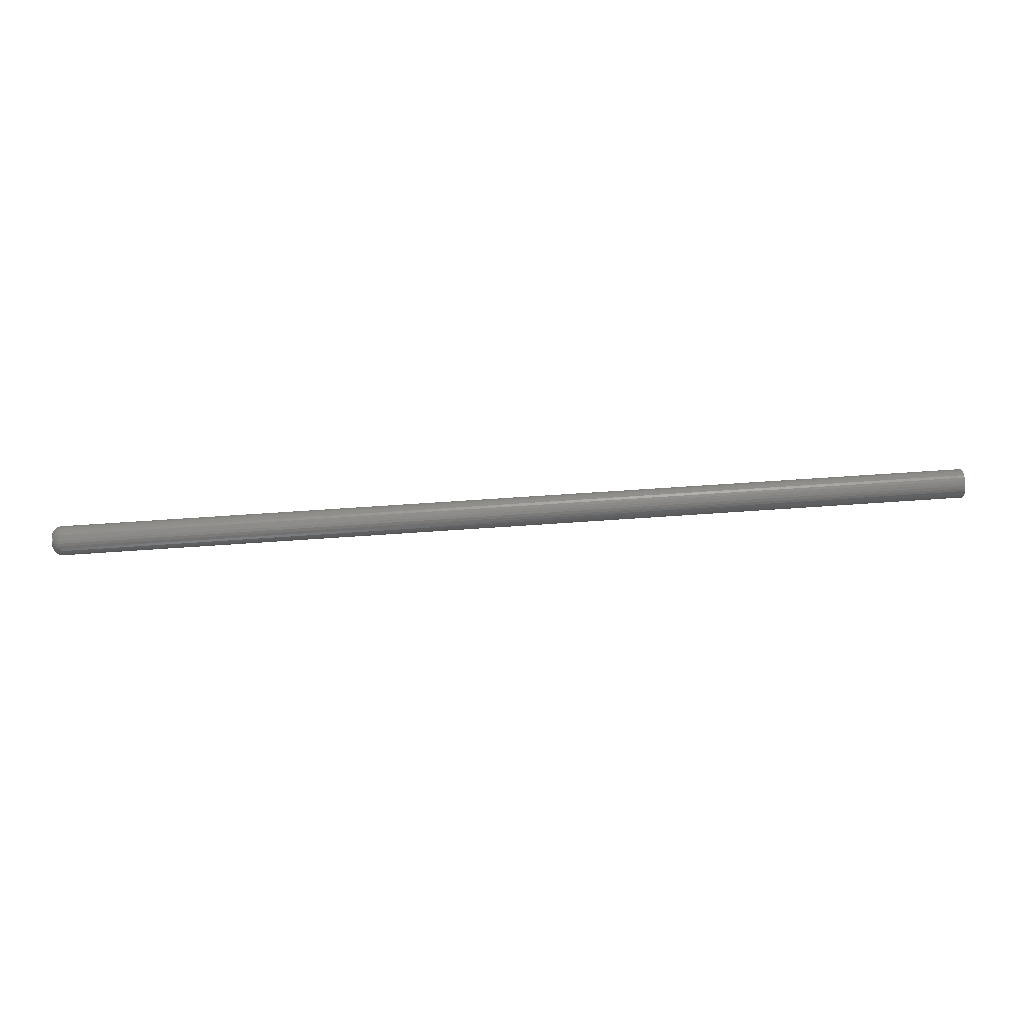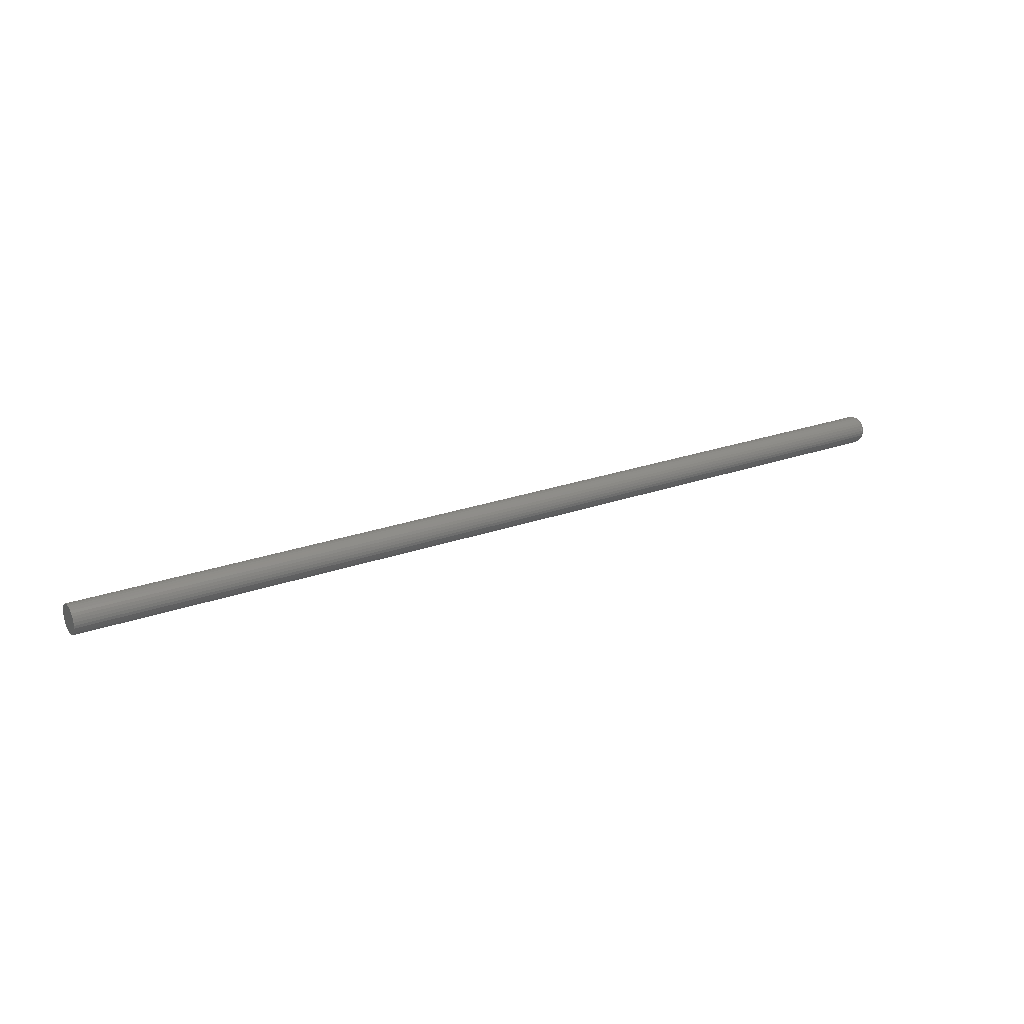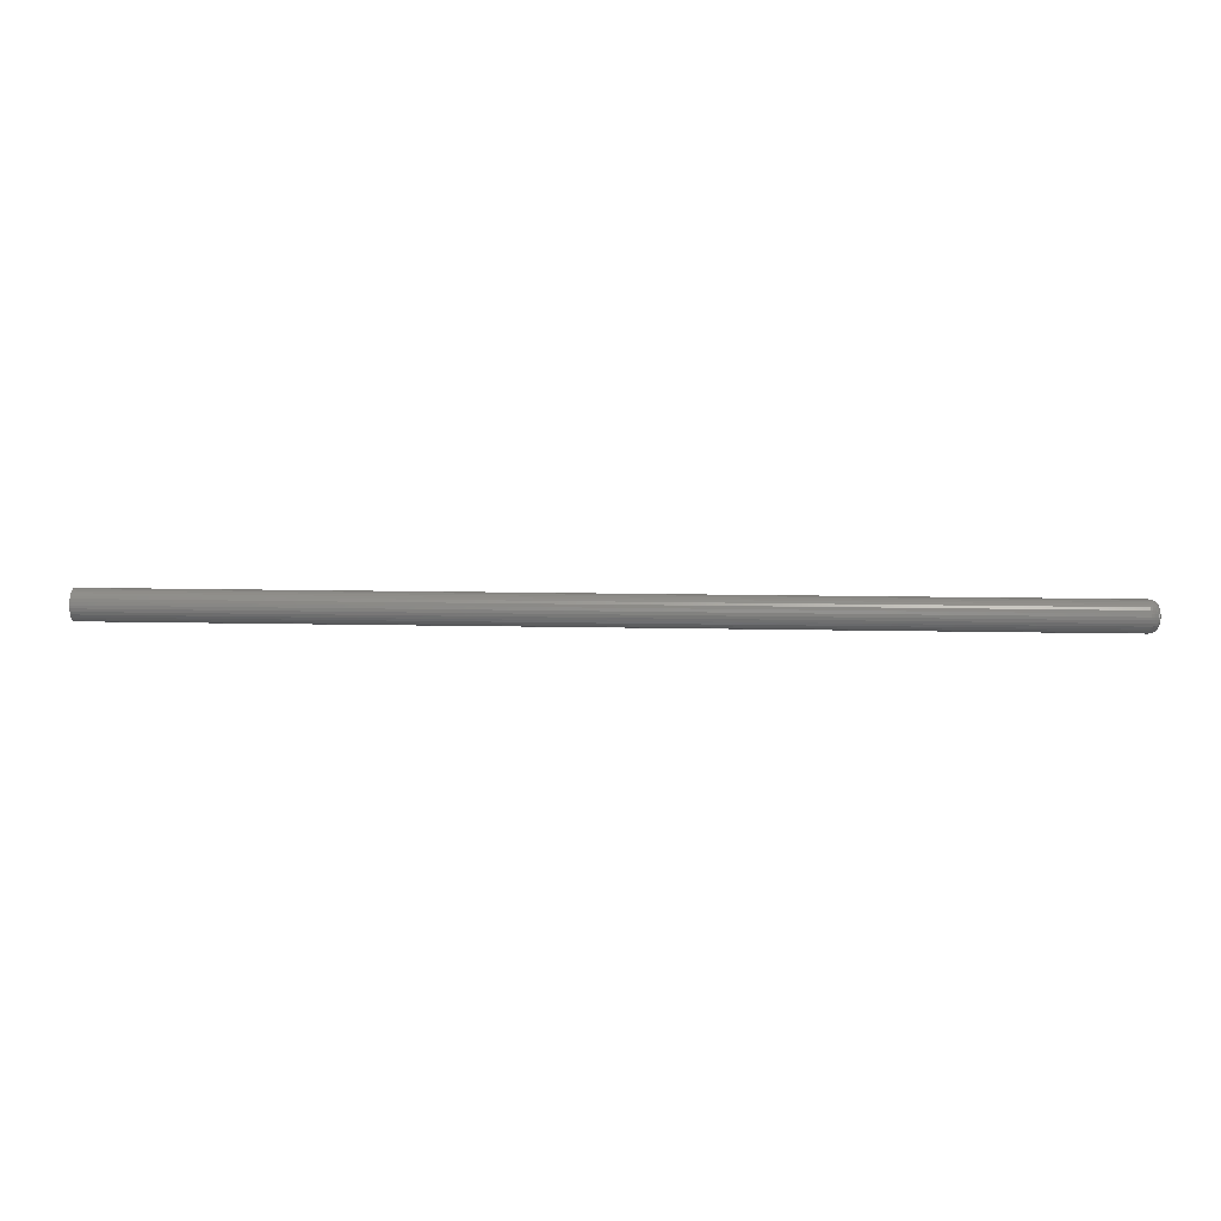
<metadata>
{"format":"stl","ext":"stl","renderer":"f3d","projection":"perspective","resolution":1024,"background":"white","views":[{"elev":56.2,"azim":175.6,"up":"+Z"},{"elev":23.4,"azim":-31.4,"up":"+Z"},{"elev":13.6,"azim":2.7,"up":"+Z"}]}
</metadata>
<code>
# stl→obj: 302 verts, 600 faces
v 0.75 -0.007812 -6.228e-18
v 0.75 -0.007413 -0.001748
v 0.75 0.0002467 -2.834e-18
v 0.75 -0.0001523 0.001748
v 0.75 -0.007413 0.001748
v 0.75 -0.00127 0.00315
v 0.75 -0.002886 0.003929
v 0.75 -0.00468 0.003929
v 0.75 -0.006295 0.00315
v 0.75 -0.0001523 -0.001748
v 0.75 -0.006295 -0.00315
v 0.75 -0.00468 -0.003929
v 0.75 -0.002886 -0.003929
v 0.75 -0.00127 -0.00315
v 0 0.008059 -1.45e-18
v 0.7422 0.008059 -1.487e-17
v 0 0.007832 -0.00231
v 0.7422 0.007832 -0.00231
v 0 0.007158 -0.004532
v 0.7422 0.007158 -0.004532
v 0 0.006063 -0.006579
v 0.7422 0.006063 -0.006579
v 0 0.004591 -0.008374
v 0.7422 0.004591 -0.008374
v 0 0.002796 -0.009846
v 0.7422 0.002796 -0.009846
v 0 0.0007489 -0.01094
v 0.7422 0.0007489 -0.01094
v 0 -0.001473 -0.01161
v 0.7422 -0.001473 -0.01161
v 0 -0.003783 -0.01184
v 0.7422 -0.003783 -0.01184
v 0 -0.006093 -0.01161
v 0.7422 -0.006093 -0.01161
v 0 -0.008315 -0.01094
v 0.7422 -0.008315 -0.01094
v 0 -0.01036 -0.009846
v 0.7422 -0.01036 -0.009846
v 0 -0.01216 -0.008374
v 0.7422 -0.01216 -0.008374
v 0 -0.01363 -0.006579
v 0.7422 -0.01363 -0.006579
v 0 -0.01472 -0.004532
v 0.7422 -0.01472 -0.004532
v 0 -0.0154 -0.00231
v 0.7422 -0.0154 -0.00231
v 0 -0.01562 1.45e-18
v 0.7422 -0.01562 1.45e-18
v 0 -0.0154 0.00231
v 0.7422 -0.0154 0.00231
v 0 -0.01472 0.004532
v 0.7422 -0.01472 0.004532
v 0 -0.01363 0.006579
v 0.7422 -0.01363 0.006579
v 0 -0.01216 0.008374
v 0.7422 -0.01216 0.008374
v 0 -0.01036 0.009846
v 0.7422 -0.01036 0.009846
v 0 -0.008315 0.01094
v 0.7422 -0.008315 0.01094
v 0 -0.006093 0.01161
v 0.7422 -0.006093 0.01161
v 0 -0.003783 0.01184
v 0.7422 -0.003783 0.01184
v 0 -0.001473 0.01161
v 0.7422 -0.001473 0.01161
v 0 0.0007489 0.01094
v 0.7422 0.0007489 0.01094
v 0 0.002796 0.009846
v 0.7422 0.002796 0.009846
v 0 0.004591 0.008374
v 0.7422 0.004591 0.008374
v 0 0.006063 0.006579
v 0.7422 0.006063 0.006579
v 0 0.007158 0.004532
v 0.7422 0.007158 0.004532
v 0 0.007832 0.00231
v 0.7422 0.007832 0.00231
v 0.7498 0.001664 -0.001083
v 0.7498 -0.00923 -0.001083
v 0.7498 -0.008401 -0.003085
v 0.7498 -0.005908 -0.005131
v 0.7498 -0.003783 -0.005554
v 0.7498 -0.001658 -0.005131
v 0.7498 0.0001442 -0.003927
v 0.7437 0.007684 -0.002281
v 0.7437 0.007909 -4.337e-18
v 0.7452 0.007248 -0.002194
v 0.7452 0.007465 -3.469e-18
v 0.7465 0.00654 -0.002053
v 0.7465 0.006743 -3.469e-18
v 0.7477 0.005587 -0.001864
v 0.7477 0.005771 -4.337e-18
v 0.7487 0.004426 -0.001633
v 0.7487 0.004587 -3.903e-18
v 0.7494 0.003102 -0.001369
v 0.7494 0.003236 -3.469e-18
v 0.7498 0.001771 -2.602e-18
v 0.7437 -0.01547 8.674e-18
v 0.7437 -0.01525 -0.002281
v 0.7452 -0.01503 8.674e-18
v 0.7452 -0.01481 -0.002194
v 0.7465 -0.01431 6.939e-18
v 0.7465 -0.01411 -0.002053
v 0.7477 -0.01334 7.806e-18
v 0.7477 -0.01315 -0.001864
v 0.7487 -0.01215 6.505e-18
v 0.7487 -0.01199 -0.001633
v 0.7494 -0.0108 5.638e-18
v 0.7494 -0.01067 -0.001369
v 0.7498 -0.009337 3.903e-18
v 0.7437 -0.01458 -0.004474
v 0.7452 -0.01417 -0.004304
v 0.7465 -0.01351 -0.004028
v 0.7477 -0.01261 -0.003656
v 0.7487 -0.01152 -0.003203
v 0.7494 -0.01027 -0.002686
v 0.7498 -0.008914 -0.002125
v 0.7437 -0.0135 -0.006496
v 0.7452 -0.01313 -0.006249
v 0.7465 -0.01253 -0.005848
v 0.7477 -0.01173 -0.005308
v 0.7487 -0.01074 -0.00465
v 0.7494 -0.009619 -0.0039
v 0.7437 -0.01205 -0.008267
v 0.7452 -0.01174 -0.007953
v 0.7465 -0.01123 -0.007443
v 0.7477 -0.01054 -0.006756
v 0.7487 -0.009701 -0.005918
v 0.7494 -0.008746 -0.004963
v 0.7498 -0.00771 -0.003927
v 0.7437 -0.01028 -0.009722
v 0.7452 -0.01003 -0.009352
v 0.7465 -0.009631 -0.008752
v 0.7477 -0.009091 -0.007944
v 0.7487 -0.008433 -0.006959
v 0.7494 -0.007683 -0.005836
v 0.7498 -0.006868 -0.004618
v 0.7437 -0.008257 -0.0108
v 0.7452 -0.008087 -0.01039
v 0.7465 -0.007811 -0.009724
v 0.7477 -0.007439 -0.008827
v 0.7487 -0.006986 -0.007733
v 0.7494 -0.006469 -0.006485
v 0.7437 -0.006064 -0.01147
v 0.7452 -0.005977 -0.01103
v 0.7465 -0.005836 -0.01032
v 0.7477 -0.005647 -0.00937
v 0.7487 -0.005416 -0.008209
v 0.7494 -0.005152 -0.006884
v 0.7498 -0.004866 -0.005447
v 0.7437 -0.003783 -0.01169
v 0.7452 -0.003783 -0.01125
v 0.7465 -0.003783 -0.01053
v 0.7477 -0.003783 -0.009554
v 0.7487 -0.003783 -0.00837
v 0.7494 -0.003783 -0.007019
v 0.7437 -0.001502 -0.01147
v 0.7452 -0.001589 -0.01103
v 0.7465 -0.001729 -0.01032
v 0.7477 -0.001919 -0.00937
v 0.7487 -0.00215 -0.008209
v 0.7494 -0.002413 -0.006884
v 0.7498 -0.002699 -0.005447
v 0.7437 0.0006914 -0.0108
v 0.7452 0.0005213 -0.01039
v 0.7465 0.000245 -0.009724
v 0.7477 -0.0001268 -0.008827
v 0.7487 -0.0005798 -0.007733
v 0.7494 -0.001097 -0.006485
v 0.7437 0.002713 -0.009722
v 0.7452 0.002466 -0.009352
v 0.7465 0.002065 -0.008752
v 0.7477 0.001525 -0.007944
v 0.7487 0.0008672 -0.006959
v 0.7494 0.0001168 -0.005836
v 0.7498 -0.0006974 -0.004618
v 0.7437 0.004485 -0.008267
v 0.7452 0.00417 -0.007953
v 0.7465 0.00366 -0.007443
v 0.7477 0.002973 -0.006756
v 0.7487 0.002136 -0.005918
v 0.7494 0.001181 -0.004963
v 0.7437 0.005939 -0.006496
v 0.7452 0.005569 -0.006249
v 0.7465 0.004969 -0.005848
v 0.7477 0.004161 -0.005308
v 0.7487 0.003177 -0.00465
v 0.7494 0.002053 -0.0039
v 0.7498 0.0008349 -0.003085
v 0.7437 0.007019 -0.004474
v 0.7452 0.006608 -0.004304
v 0.7465 0.005941 -0.004028
v 0.7477 0.005044 -0.003656
v 0.7487 0.00395 -0.003203
v 0.7494 0.002702 -0.002686
v 0.7498 0.001348 -0.002125
v 0.7498 -0.00923 0.001083
v 0.7498 0.001664 0.001083
v 0.7498 0.0008349 0.003085
v 0.7498 -0.001658 0.005131
v 0.7498 -0.003783 0.005554
v 0.7498 -0.005908 0.005131
v 0.7498 -0.00771 0.003927
v 0.7437 -0.01525 0.002281
v 0.7452 -0.01481 0.002194
v 0.7465 -0.01411 0.002053
v 0.7477 -0.01315 0.001864
v 0.7487 -0.01199 0.001633
v 0.7494 -0.01067 0.001369
v 0.7437 0.007684 0.002281
v 0.7452 0.007248 0.002194
v 0.7465 0.00654 0.002053
v 0.7477 0.005587 0.001864
v 0.7487 0.004426 0.001633
v 0.7494 0.003102 0.001369
v 0.7437 0.007019 0.004474
v 0.7452 0.006608 0.004304
v 0.7465 0.005941 0.004028
v 0.7477 0.005044 0.003656
v 0.7487 0.00395 0.003203
v 0.7494 0.002702 0.002686
v 0.7498 0.001348 0.002125
v 0.7437 0.005939 0.006496
v 0.7452 0.005569 0.006249
v 0.7465 0.004969 0.005848
v 0.7477 0.004161 0.005308
v 0.7487 0.003177 0.00465
v 0.7494 0.002053 0.0039
v 0.7437 0.004485 0.008267
v 0.7452 0.00417 0.007953
v 0.7465 0.00366 0.007443
v 0.7477 0.002973 0.006756
v 0.7487 0.002136 0.005918
v 0.7494 0.001181 0.004963
v 0.7498 0.0001442 0.003927
v 0.7437 0.002713 0.009722
v 0.7452 0.002466 0.009352
v 0.7465 0.002065 0.008752
v 0.7477 0.001525 0.007944
v 0.7487 0.0008672 0.006959
v 0.7494 0.0001168 0.005836
v 0.7498 -0.0006974 0.004618
v 0.7437 0.0006914 0.0108
v 0.7452 0.0005213 0.01039
v 0.7465 0.000245 0.009724
v 0.7477 -0.0001268 0.008827
v 0.7487 -0.0005798 0.007733
v 0.7494 -0.001097 0.006485
v 0.7437 -0.001502 0.01147
v 0.7452 -0.001589 0.01103
v 0.7465 -0.001729 0.01032
v 0.7477 -0.001919 0.00937
v 0.7487 -0.00215 0.008209
v 0.7494 -0.002413 0.006884
v 0.7498 -0.002699 0.005447
v 0.7437 -0.003783 0.01169
v 0.7452 -0.003783 0.01125
v 0.7465 -0.003783 0.01053
v 0.7477 -0.003783 0.009554
v 0.7487 -0.003783 0.00837
v 0.7494 -0.003783 0.007019
v 0.7437 -0.006064 0.01147
v 0.7452 -0.005977 0.01103
v 0.7465 -0.005836 0.01032
v 0.7477 -0.005647 0.00937
v 0.7487 -0.005416 0.008209
v 0.7494 -0.005152 0.006884
v 0.7498 -0.004866 0.005447
v 0.7437 -0.008257 0.0108
v 0.7452 -0.008087 0.01039
v 0.7465 -0.007811 0.009724
v 0.7477 -0.007439 0.008827
v 0.7487 -0.006986 0.007733
v 0.7494 -0.006469 0.006485
v 0.7437 -0.01028 0.009722
v 0.7452 -0.01003 0.009352
v 0.7465 -0.009631 0.008752
v 0.7477 -0.009091 0.007944
v 0.7487 -0.008433 0.006959
v 0.7494 -0.007683 0.005836
v 0.7498 -0.006868 0.004618
v 0.7437 -0.01205 0.008267
v 0.7452 -0.01174 0.007953
v 0.7465 -0.01123 0.007443
v 0.7477 -0.01054 0.006756
v 0.7487 -0.009701 0.005918
v 0.7494 -0.008746 0.004963
v 0.7437 -0.0135 0.006496
v 0.7452 -0.01313 0.006249
v 0.7465 -0.01253 0.005848
v 0.7477 -0.01173 0.005308
v 0.7487 -0.01074 0.00465
v 0.7494 -0.009619 0.0039
v 0.7498 -0.008401 0.003085
v 0.7437 -0.01458 0.004474
v 0.7452 -0.01417 0.004304
v 0.7465 -0.01351 0.004028
v 0.7477 -0.01261 0.003656
v 0.7487 -0.01152 0.003203
v 0.7494 -0.01027 0.002686
v 0.7498 -0.008914 0.002125
f 1 2 3
f 1 3 4
f 1 4 5
f 5 4 6
f 5 6 7
f 5 7 8
f 5 8 9
f 10 3 2
f 10 2 11
f 10 11 12
f 10 12 13
f 10 13 14
f 15 16 17
f 17 16 18
f 17 18 19
f 19 18 20
f 19 20 21
f 21 20 22
f 21 22 23
f 23 22 24
f 23 24 25
f 25 24 26
f 25 26 27
f 27 26 28
f 27 28 29
f 29 28 30
f 29 30 31
f 31 30 32
f 31 32 33
f 33 32 34
f 33 34 35
f 35 34 36
f 35 36 37
f 37 36 38
f 37 38 39
f 39 38 40
f 39 40 41
f 41 40 42
f 41 42 43
f 43 42 44
f 43 44 45
f 45 44 46
f 45 46 47
f 47 46 48
f 47 48 49
f 49 48 50
f 49 50 51
f 51 50 52
f 51 52 53
f 53 52 54
f 53 54 55
f 55 54 56
f 55 56 57
f 57 56 58
f 57 58 59
f 59 58 60
f 59 60 61
f 61 60 62
f 61 62 63
f 63 62 64
f 63 64 65
f 65 64 66
f 65 66 67
f 67 66 68
f 67 68 69
f 69 68 70
f 69 70 71
f 71 70 72
f 71 72 73
f 73 72 74
f 73 74 75
f 75 74 76
f 75 76 77
f 77 76 78
f 77 78 15
f 15 78 16
f 3 10 79
f 1 80 2
f 11 2 81
f 82 12 11
f 83 13 12
f 84 14 13
f 10 14 85
f 18 16 86
f 86 16 87
f 86 87 88
f 88 87 89
f 88 89 90
f 90 89 91
f 90 91 92
f 92 91 93
f 92 93 94
f 94 93 95
f 94 95 96
f 96 95 97
f 96 97 79
f 79 97 98
f 79 98 3
f 48 46 99
f 99 46 100
f 99 100 101
f 101 100 102
f 101 102 103
f 103 102 104
f 103 104 105
f 105 104 106
f 105 106 107
f 107 106 108
f 107 108 109
f 109 108 110
f 109 110 111
f 111 110 80
f 111 80 1
f 46 44 100
f 100 44 112
f 100 112 102
f 102 112 113
f 102 113 104
f 104 113 114
f 104 114 106
f 106 114 115
f 106 115 108
f 108 115 116
f 108 116 110
f 110 116 117
f 110 117 80
f 80 117 118
f 80 118 2
f 44 42 112
f 112 42 119
f 112 119 113
f 113 119 120
f 113 120 114
f 114 120 121
f 114 121 115
f 115 121 122
f 115 122 116
f 116 122 123
f 116 123 117
f 117 123 124
f 117 124 118
f 118 124 81
f 118 81 2
f 42 40 119
f 119 40 125
f 119 125 120
f 120 125 126
f 120 126 121
f 121 126 127
f 121 127 122
f 122 127 128
f 122 128 123
f 123 128 129
f 123 129 124
f 124 129 130
f 124 130 81
f 81 130 131
f 81 131 11
f 40 38 125
f 125 38 132
f 125 132 126
f 126 132 133
f 126 133 127
f 127 133 134
f 127 134 128
f 128 134 135
f 128 135 129
f 129 135 136
f 129 136 130
f 130 136 137
f 130 137 131
f 131 137 138
f 131 138 11
f 38 36 132
f 132 36 139
f 132 139 133
f 133 139 140
f 133 140 134
f 134 140 141
f 134 141 135
f 135 141 142
f 135 142 136
f 136 142 143
f 136 143 137
f 137 143 144
f 137 144 138
f 138 144 82
f 138 82 11
f 36 34 139
f 139 34 145
f 139 145 140
f 140 145 146
f 140 146 141
f 141 146 147
f 141 147 142
f 142 147 148
f 142 148 143
f 143 148 149
f 143 149 144
f 144 149 150
f 144 150 82
f 82 150 151
f 82 151 12
f 34 32 145
f 145 32 152
f 145 152 146
f 146 152 153
f 146 153 147
f 147 153 154
f 147 154 148
f 148 154 155
f 148 155 149
f 149 155 156
f 149 156 150
f 150 156 157
f 150 157 151
f 151 157 83
f 151 83 12
f 32 30 152
f 152 30 158
f 152 158 153
f 153 158 159
f 153 159 154
f 154 159 160
f 154 160 155
f 155 160 161
f 155 161 156
f 156 161 162
f 156 162 157
f 157 162 163
f 157 163 83
f 83 163 164
f 83 164 13
f 30 28 158
f 158 28 165
f 158 165 159
f 159 165 166
f 159 166 160
f 160 166 167
f 160 167 161
f 161 167 168
f 161 168 162
f 162 168 169
f 162 169 163
f 163 169 170
f 163 170 164
f 164 170 84
f 164 84 13
f 28 26 165
f 165 26 171
f 165 171 166
f 166 171 172
f 166 172 167
f 167 172 173
f 167 173 168
f 168 173 174
f 168 174 169
f 169 174 175
f 169 175 170
f 170 175 176
f 170 176 84
f 84 176 177
f 84 177 14
f 26 24 171
f 171 24 178
f 171 178 172
f 172 178 179
f 172 179 173
f 173 179 180
f 173 180 174
f 174 180 181
f 174 181 175
f 175 181 182
f 175 182 176
f 176 182 183
f 176 183 177
f 177 183 85
f 177 85 14
f 24 22 178
f 178 22 184
f 178 184 179
f 179 184 185
f 179 185 180
f 180 185 186
f 180 186 181
f 181 186 187
f 181 187 182
f 182 187 188
f 182 188 183
f 183 188 189
f 183 189 85
f 85 189 190
f 85 190 10
f 22 20 184
f 184 20 191
f 184 191 185
f 185 191 192
f 185 192 186
f 186 192 193
f 186 193 187
f 187 193 194
f 187 194 188
f 188 194 195
f 188 195 189
f 189 195 196
f 189 196 190
f 190 196 197
f 190 197 10
f 20 18 191
f 191 18 86
f 191 86 192
f 192 86 88
f 192 88 193
f 193 88 90
f 193 90 194
f 194 90 92
f 194 92 195
f 195 92 94
f 195 94 196
f 196 94 96
f 196 96 197
f 197 96 79
f 197 79 10
f 1 5 198
f 3 199 4
f 6 4 200
f 201 7 6
f 202 8 7
f 203 9 8
f 5 9 204
f 50 48 205
f 205 48 99
f 205 99 206
f 206 99 101
f 206 101 207
f 207 101 103
f 207 103 208
f 208 103 105
f 208 105 209
f 209 105 107
f 209 107 210
f 210 107 109
f 210 109 198
f 198 109 111
f 198 111 1
f 16 78 87
f 87 78 211
f 87 211 89
f 89 211 212
f 89 212 91
f 91 212 213
f 91 213 93
f 93 213 214
f 93 214 95
f 95 214 215
f 95 215 97
f 97 215 216
f 97 216 98
f 98 216 199
f 98 199 3
f 78 76 211
f 211 76 217
f 211 217 212
f 212 217 218
f 212 218 213
f 213 218 219
f 213 219 214
f 214 219 220
f 214 220 215
f 215 220 221
f 215 221 216
f 216 221 222
f 216 222 199
f 199 222 223
f 199 223 4
f 76 74 217
f 217 74 224
f 217 224 218
f 218 224 225
f 218 225 219
f 219 225 226
f 219 226 220
f 220 226 227
f 220 227 221
f 221 227 228
f 221 228 222
f 222 228 229
f 222 229 223
f 223 229 200
f 223 200 4
f 74 72 224
f 224 72 230
f 224 230 225
f 225 230 231
f 225 231 226
f 226 231 232
f 226 232 227
f 227 232 233
f 227 233 228
f 228 233 234
f 228 234 229
f 229 234 235
f 229 235 200
f 200 235 236
f 200 236 6
f 72 70 230
f 230 70 237
f 230 237 231
f 231 237 238
f 231 238 232
f 232 238 239
f 232 239 233
f 233 239 240
f 233 240 234
f 234 240 241
f 234 241 235
f 235 241 242
f 235 242 236
f 236 242 243
f 236 243 6
f 70 68 237
f 237 68 244
f 237 244 238
f 238 244 245
f 238 245 239
f 239 245 246
f 239 246 240
f 240 246 247
f 240 247 241
f 241 247 248
f 241 248 242
f 242 248 249
f 242 249 243
f 243 249 201
f 243 201 6
f 68 66 244
f 244 66 250
f 244 250 245
f 245 250 251
f 245 251 246
f 246 251 252
f 246 252 247
f 247 252 253
f 247 253 248
f 248 253 254
f 248 254 249
f 249 254 255
f 249 255 201
f 201 255 256
f 201 256 7
f 66 64 250
f 250 64 257
f 250 257 251
f 251 257 258
f 251 258 252
f 252 258 259
f 252 259 253
f 253 259 260
f 253 260 254
f 254 260 261
f 254 261 255
f 255 261 262
f 255 262 256
f 256 262 202
f 256 202 7
f 64 62 257
f 257 62 263
f 257 263 258
f 258 263 264
f 258 264 259
f 259 264 265
f 259 265 260
f 260 265 266
f 260 266 261
f 261 266 267
f 261 267 262
f 262 267 268
f 262 268 202
f 202 268 269
f 202 269 8
f 62 60 263
f 263 60 270
f 263 270 264
f 264 270 271
f 264 271 265
f 265 271 272
f 265 272 266
f 266 272 273
f 266 273 267
f 267 273 274
f 267 274 268
f 268 274 275
f 268 275 269
f 269 275 203
f 269 203 8
f 60 58 270
f 270 58 276
f 270 276 271
f 271 276 277
f 271 277 272
f 272 277 278
f 272 278 273
f 273 278 279
f 273 279 274
f 274 279 280
f 274 280 275
f 275 280 281
f 275 281 203
f 203 281 282
f 203 282 9
f 58 56 276
f 276 56 283
f 276 283 277
f 277 283 284
f 277 284 278
f 278 284 285
f 278 285 279
f 279 285 286
f 279 286 280
f 280 286 287
f 280 287 281
f 281 287 288
f 281 288 282
f 282 288 204
f 282 204 9
f 56 54 283
f 283 54 289
f 283 289 284
f 284 289 290
f 284 290 285
f 285 290 291
f 285 291 286
f 286 291 292
f 286 292 287
f 287 292 293
f 287 293 288
f 288 293 294
f 288 294 204
f 204 294 295
f 204 295 5
f 54 52 289
f 289 52 296
f 289 296 290
f 290 296 297
f 290 297 291
f 291 297 298
f 291 298 292
f 292 298 299
f 292 299 293
f 293 299 300
f 293 300 294
f 294 300 301
f 294 301 295
f 295 301 302
f 295 302 5
f 52 50 296
f 296 50 205
f 296 205 297
f 297 205 206
f 297 206 298
f 298 206 207
f 298 207 299
f 299 207 208
f 299 208 300
f 300 208 209
f 300 209 301
f 301 209 210
f 301 210 302
f 302 210 198
f 302 198 5
f 71 55 69
f 71 53 55
f 73 53 71
f 51 53 73
f 75 51 73
f 21 41 19
f 39 41 21
f 23 39 21
f 23 37 39
f 57 59 61
f 57 61 63
f 57 63 65
f 57 65 67
f 57 67 69
f 57 69 55
f 25 27 29
f 25 29 31
f 25 31 33
f 25 33 35
f 25 35 37
f 25 37 23
f 41 43 19
f 19 43 45
f 19 45 17
f 17 45 47
f 17 47 15
f 15 47 49
f 15 49 77
f 77 49 51
f 77 51 75

</code>
